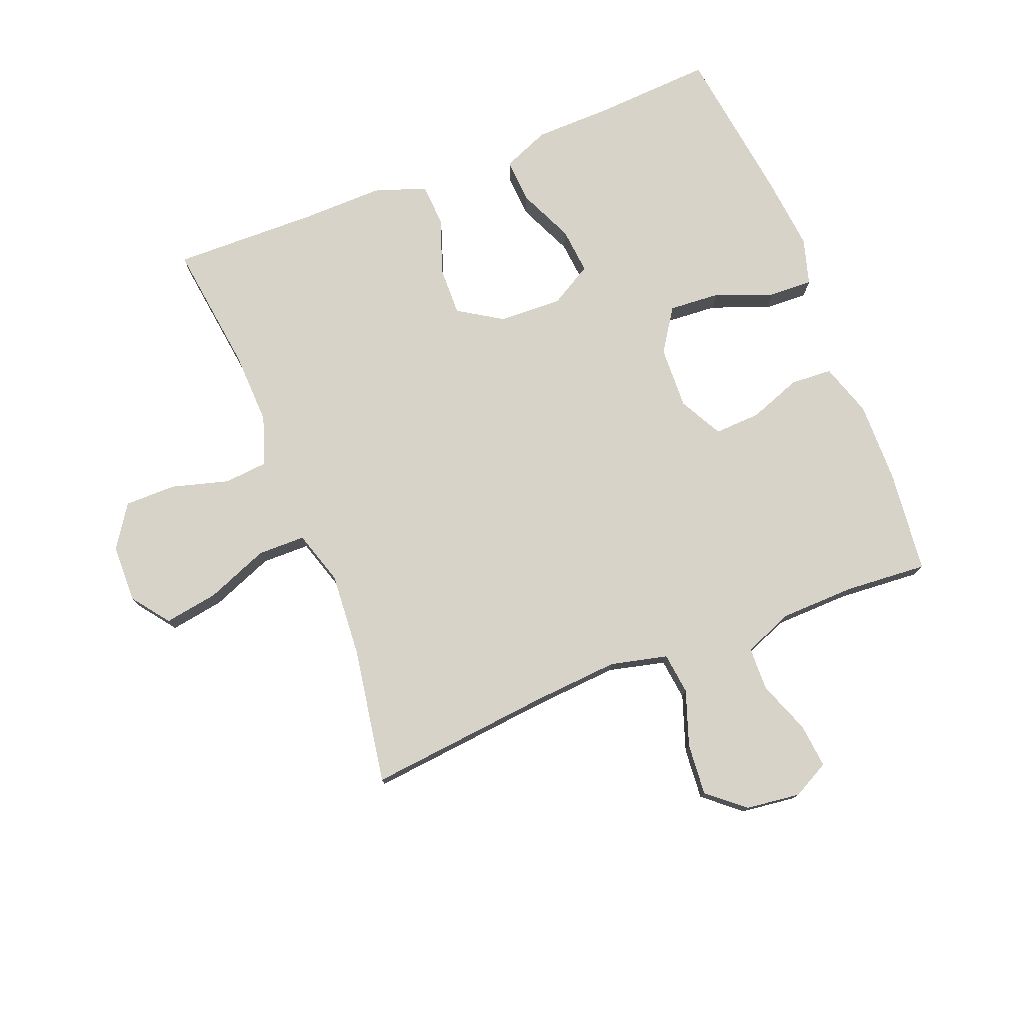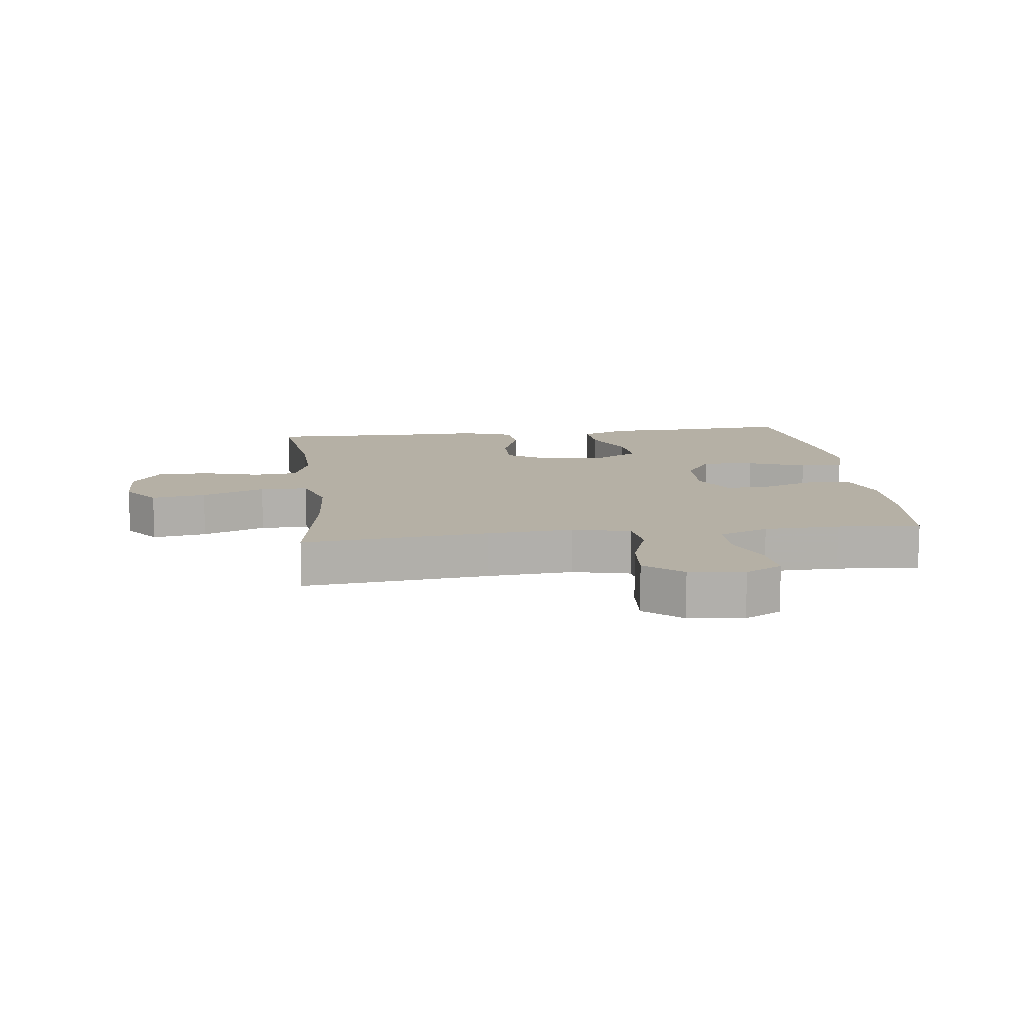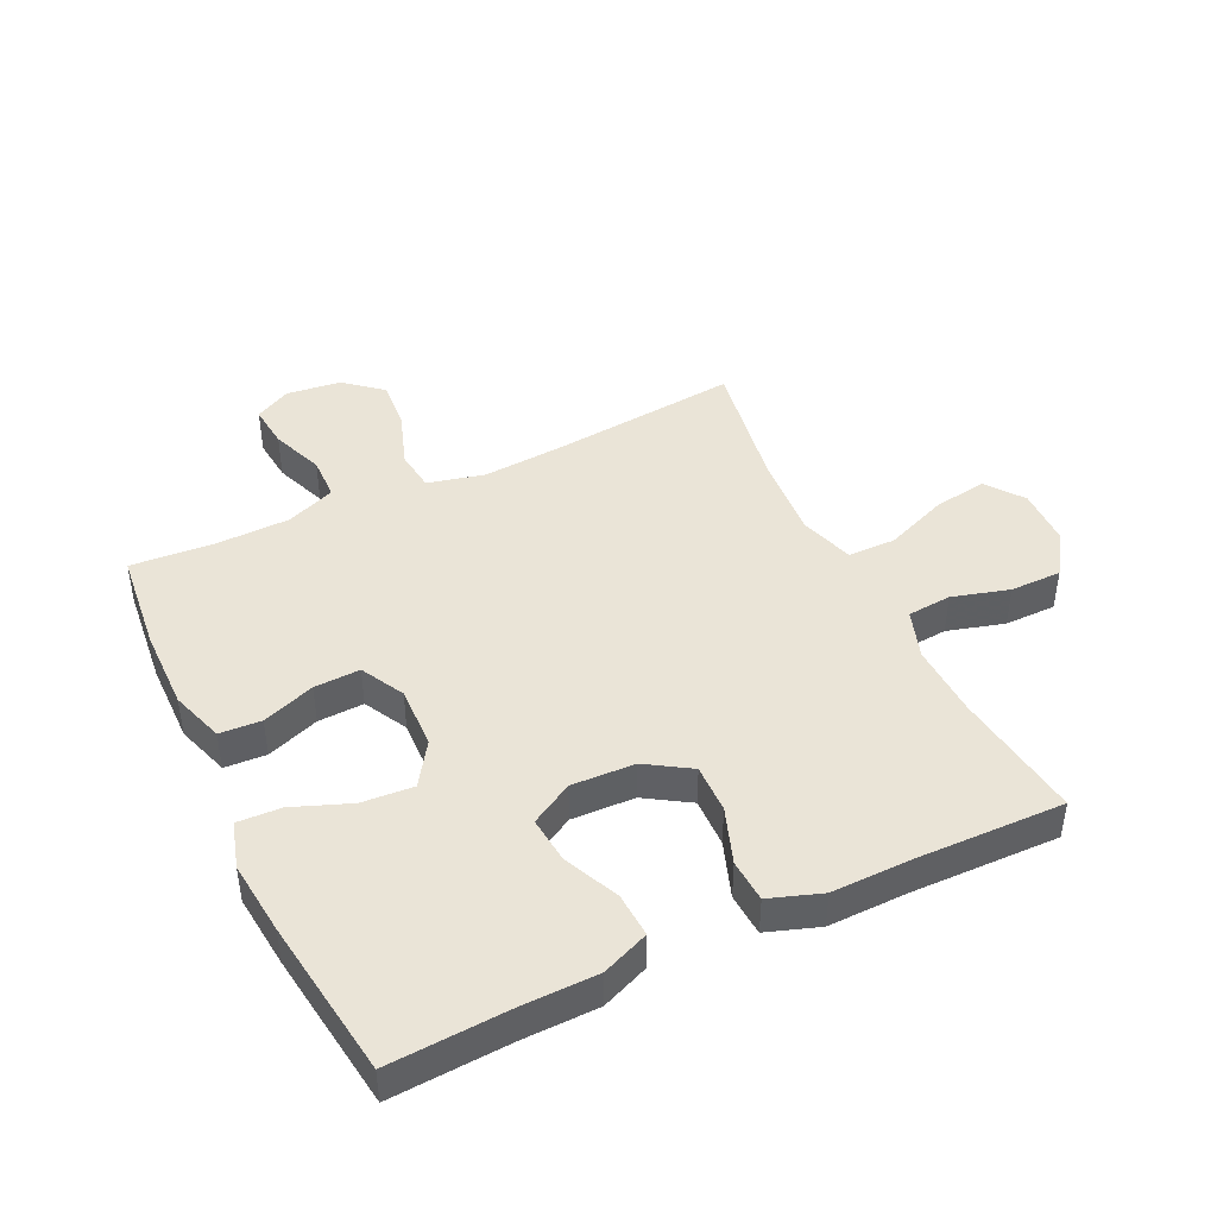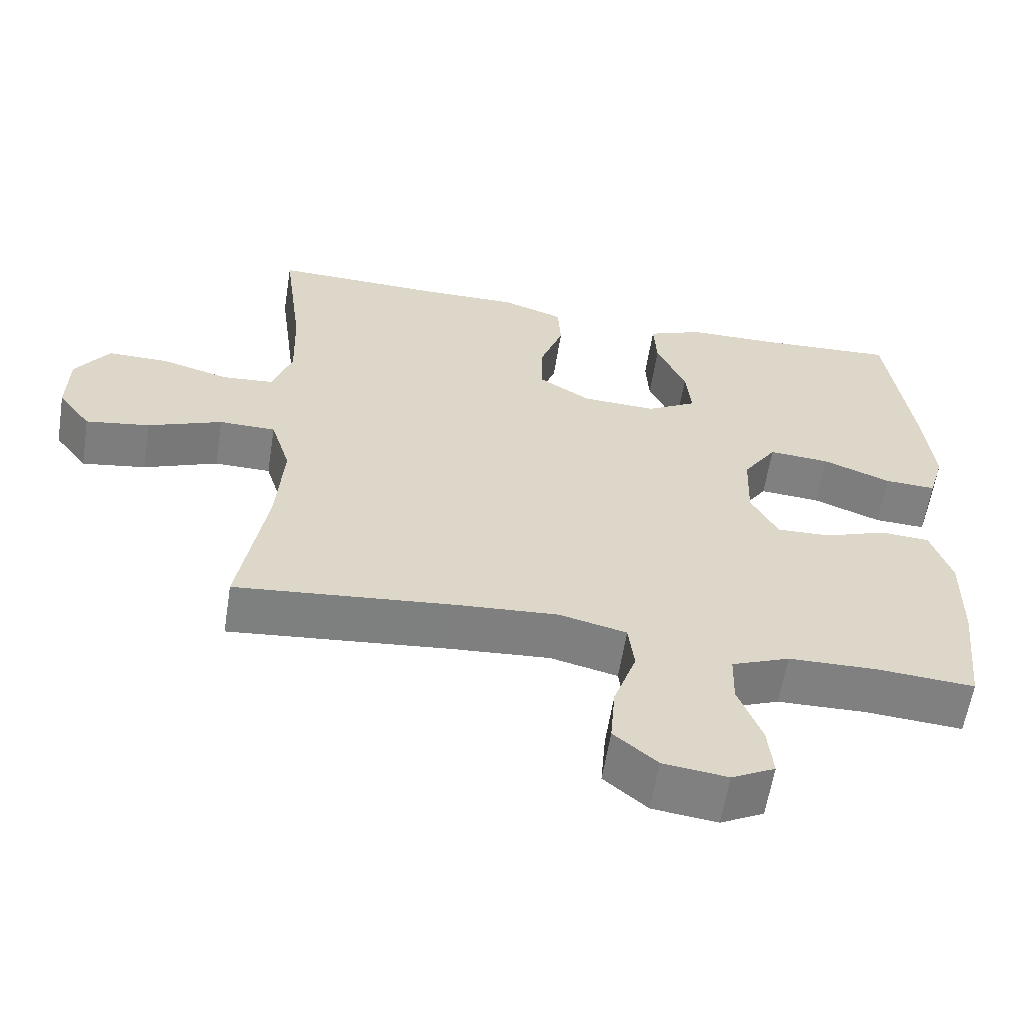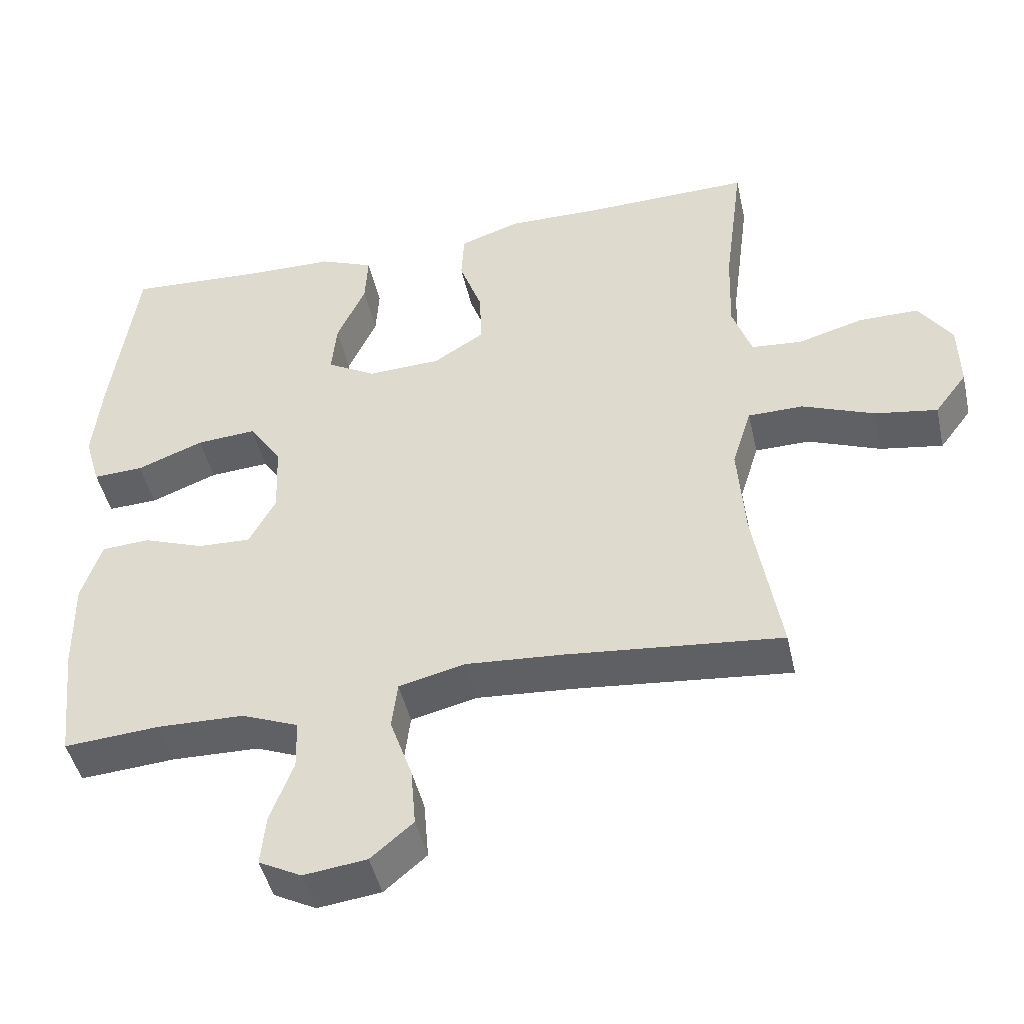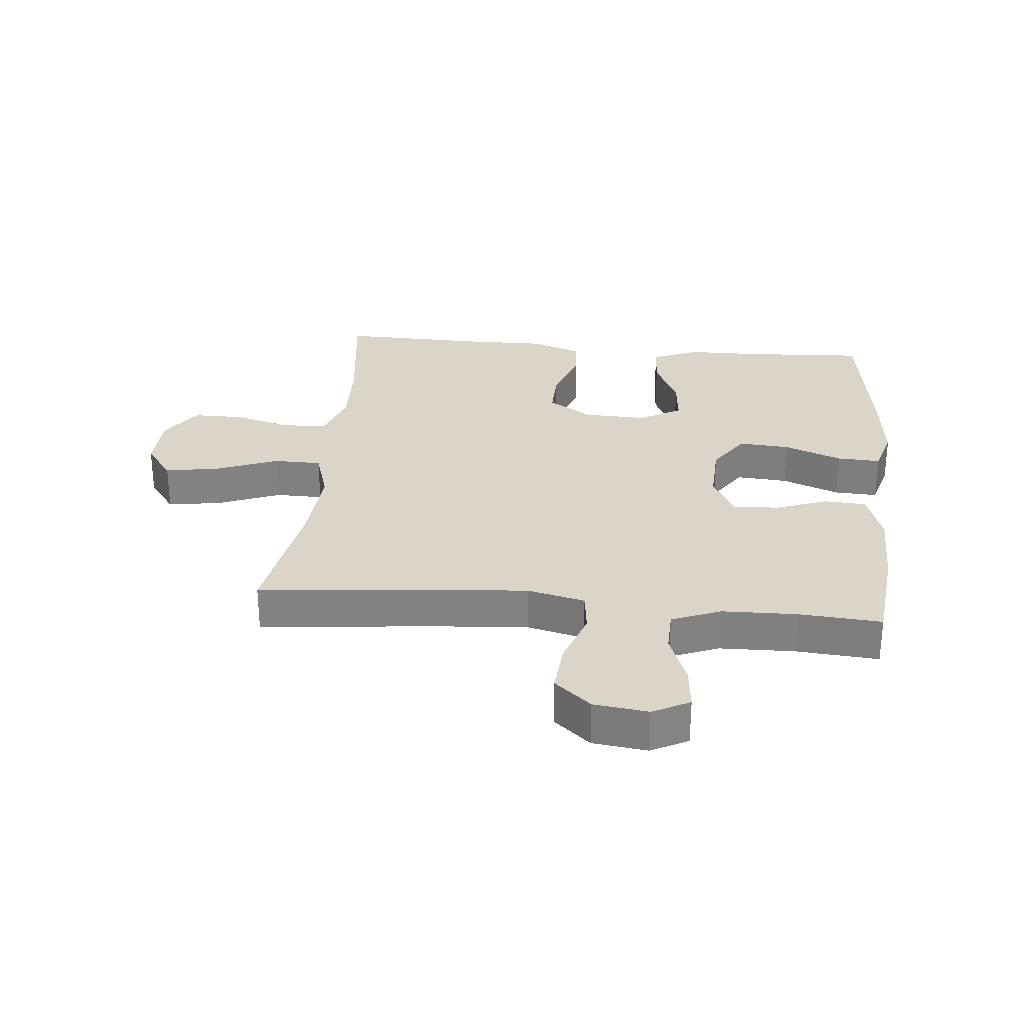
<metadata>
{"format":"obj","ext":"obj","renderer":"f3d","projection":"perspective","resolution":1024,"background":"white","views":[{"elev":77.0,"azim":158.4,"up":"+Y"},{"elev":11.7,"azim":172.8,"up":"+Y"},{"elev":43.9,"azim":-25.6,"up":"+Y"},{"elev":-60.1,"azim":171.0,"up":"+Z"},{"elev":-46.1,"azim":12.6,"up":"+Z"},{"elev":29.2,"azim":-174.5,"up":"+Y"}]}
</metadata>
<code>
v -0.5 0.07 -0.5
v -0.518 0.07 -0.335
v -0.52 0.07 -0.203
v -0.492 0.07 -0.117
v -0.425 0.07 -0.113
v -0.34 0.07 -0.144
v -0.266 0.07 -0.147
v -0.229 0.07 -0.077
v -0.233 0.07 0.024
v -0.279 0.07 0.093
v -0.362 0.07 0.087
v -0.455 0.07 0.051
v -0.525 0.07 0.048
v -0.547 0.07 0.123
v -0.535 0.07 0.243
v -0.5 0.07 0.5
v -0.309 0.07 0.489
v -0.186 0.07 0.487
v -0.11 0.07 0.456
v -0.114 0.07 0.384
v -0.154 0.07 0.295
v -0.161 0.07 0.22
v -0.093 0.07 0.181
v 0.009 0.07 0.185
v 0.08 0.07 0.23
v 0.078 0.07 0.309
v 0.046 0.07 0.399
v 0.05 0.07 0.468
v 0.134 0.07 0.497
v 0.264 0.07 0.495
v 0.5 0.07 0.5
v 0.473 0.07 0.29
v 0.469 0.07 0.171
v 0.496 0.07 0.092
v 0.567 0.07 0.086
v 0.659 0.07 0.112
v 0.742 0.07 0.112
v 0.788 0.07 0.044
v 0.79 0.07 -0.05
v 0.745 0.07 -0.11
v 0.658 0.07 -0.096
v 0.557 0.07 -0.056
v 0.48 0.07 -0.057
v 0.453 0.07 -0.144
v 0.463 0.07 -0.28
v 0.5 0.07 -0.5
v 0.201 0.07 -0.47
v 0.064 0.07 -0.46
v -0.028 0.07 -0.482
v -0.036 0.07 -0.549
v -0.005 0.07 -0.638
v 0.002 0.07 -0.721
v -0.057 0.07 -0.771
v -0.145 0.07 -0.782
v -0.204 0.07 -0.751
v -0.197 0.07 -0.68
v -0.165 0.07 -0.595
v -0.167 0.07 -0.525
v -0.246 0.07 -0.493
v -0.367 0.07 -0.49
v -0.5 0 -0.5
v -0.518 0 -0.335
v -0.52 0 -0.203
v -0.492 0 -0.117
v -0.425 0 -0.113
v -0.34 0 -0.144
v -0.266 0 -0.147
v -0.229 0 -0.077
v -0.233 0 0.024
v -0.279 0 0.093
v -0.362 0 0.087
v -0.455 0 0.051
v -0.525 0 0.048
v -0.547 0 0.123
v -0.535 0 0.243
v -0.5 0 0.5
v -0.309 0 0.489
v -0.186 0 0.487
v -0.11 0 0.456
v -0.114 0 0.384
v -0.154 0 0.295
v -0.161 0 0.22
v -0.093 0 0.181
v 0.009 0 0.185
v 0.08 0 0.23
v 0.078 0 0.309
v 0.046 0 0.399
v 0.05 0 0.468
v 0.134 0 0.497
v 0.264 0 0.495
v 0.5 0 0.5
v 0.473 0 0.29
v 0.469 0 0.171
v 0.496 0 0.092
v 0.567 0 0.086
v 0.659 0 0.112
v 0.742 0 0.112
v 0.788 0 0.044
v 0.79 0 -0.05
v 0.745 0 -0.11
v 0.658 0 -0.096
v 0.557 0 -0.056
v 0.48 0 -0.057
v 0.453 0 -0.144
v 0.463 0 -0.28
v 0.5 0 -0.5
v 0.201 0 -0.47
v 0.064 0 -0.46
v -0.028 0 -0.482
v -0.036 0 -0.549
v -0.005 0 -0.638
v 0.002 0 -0.721
v -0.057 0 -0.771
v -0.145 0 -0.782
v -0.204 0 -0.751
v -0.197 0 -0.68
v -0.165 0 -0.595
v -0.167 0 -0.525
v -0.246 0 -0.493
v -0.367 0 -0.49
f 54 55 56 57
f 54 57 58
f 53 54 58
f 50 51 52 53
f 50 53 58
f 49 50 58 59
f 45 46 47
f 44 45 47 48
f 43 44 48 49
f 39 40 41 42
f 39 42 43
f 38 39 43
f 35 36 37 38
f 34 35 38 43
f 33 34 43 49
f 30 31 32
f 26 27 28 29
f 25 26 29 30
f 18 19 20 21
f 17 18 21 22
f 16 17 22
f 15 16 22
f 14 15 22 23
f 11 12 13 14
f 10 11 14 23
f 3 4 5 6
f 3 6 7
f 60 1 2 3
f 60 3 7
f 59 60 7 8
f 49 59 8
f 33 49 8 9
f 25 30 32 33
f 24 25 33 9
f 9 10 23 24
f 117 116 115 114
f 118 117 114
f 118 114 113
f 113 112 111 110
f 118 113 110
f 119 118 110 109
f 107 106 105
f 108 107 105 104
f 109 108 104 103
f 102 101 100 99
f 103 102 99
f 103 99 98
f 98 97 96 95
f 103 98 95 94
f 109 103 94 93
f 92 91 90
f 89 88 87 86
f 90 89 86 85
f 81 80 79 78
f 82 81 78 77
f 82 77 76
f 82 76 75
f 83 82 75 74
f 74 73 72 71
f 83 74 71 70
f 66 65 64 63
f 67 66 63
f 63 62 61 120
f 67 63 120
f 68 67 120 119
f 68 119 109
f 69 68 109 93
f 93 92 90 85
f 69 93 85 84
f 84 83 70 69
f 1 61 62 2
f 2 62 63 3
f 3 63 64 4
f 4 64 65 5
f 5 65 66 6
f 6 66 67 7
f 7 67 68 8
f 8 68 69 9
f 9 69 70 10
f 10 70 71 11
f 11 71 72 12
f 12 72 73 13
f 13 73 74 14
f 14 74 75 15
f 15 75 76 16
f 16 76 77 17
f 17 77 78 18
f 18 78 79 19
f 19 79 80 20
f 20 80 81 21
f 21 81 82 22
f 22 82 83 23
f 23 83 84 24
f 24 84 85 25
f 25 85 86 26
f 26 86 87 27
f 27 87 88 28
f 28 88 89 29
f 29 89 90 30
f 30 90 91 31
f 31 91 92 32
f 32 92 93 33
f 33 93 94 34
f 34 94 95 35
f 35 95 96 36
f 36 96 97 37
f 37 97 98 38
f 38 98 99 39
f 39 99 100 40
f 40 100 101 41
f 41 101 102 42
f 42 102 103 43
f 43 103 104 44
f 44 104 105 45
f 45 105 106 46
f 46 106 107 47
f 47 107 108 48
f 48 108 109 49
f 49 109 110 50
f 50 110 111 51
f 51 111 112 52
f 52 112 113 53
f 53 113 114 54
f 54 114 115 55
f 55 115 116 56
f 56 116 117 57
f 57 117 118 58
f 58 118 119 59
f 59 119 120 60
f 60 120 61 1

</code>
